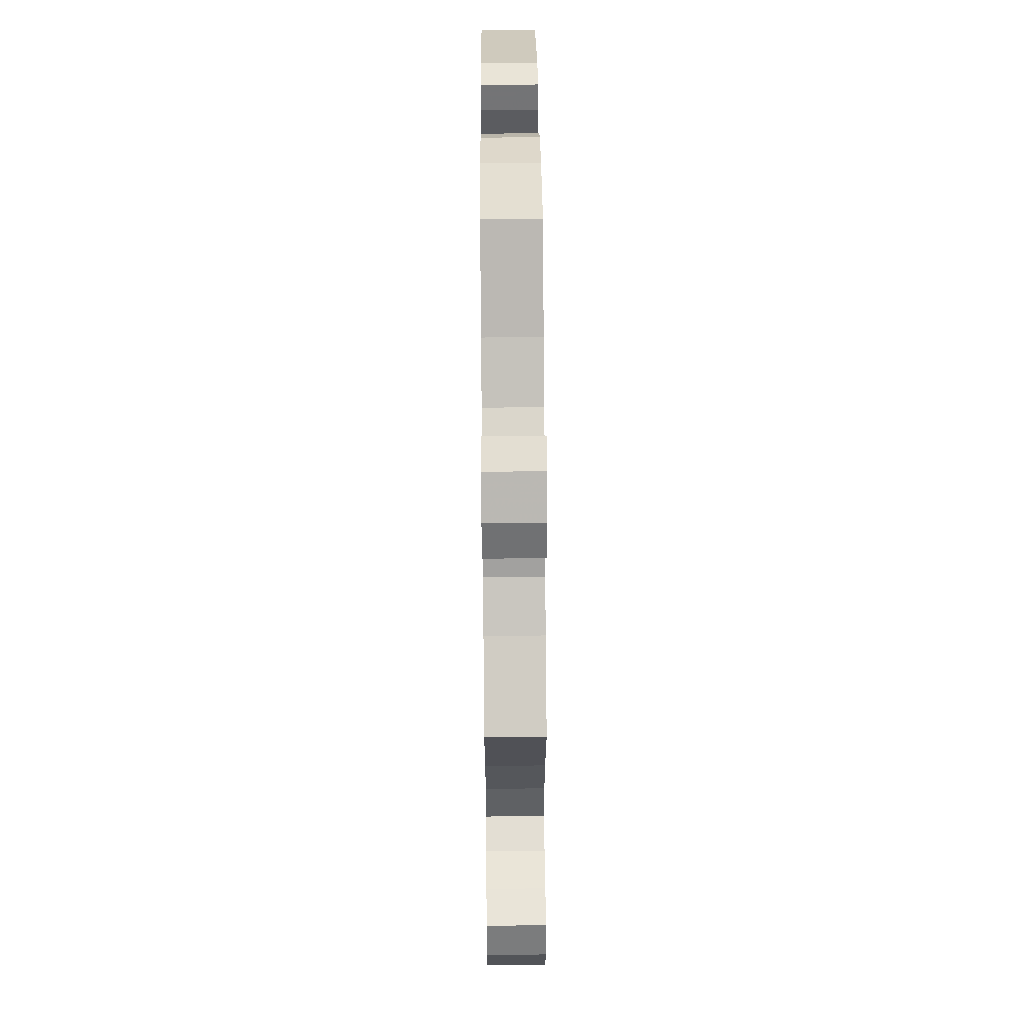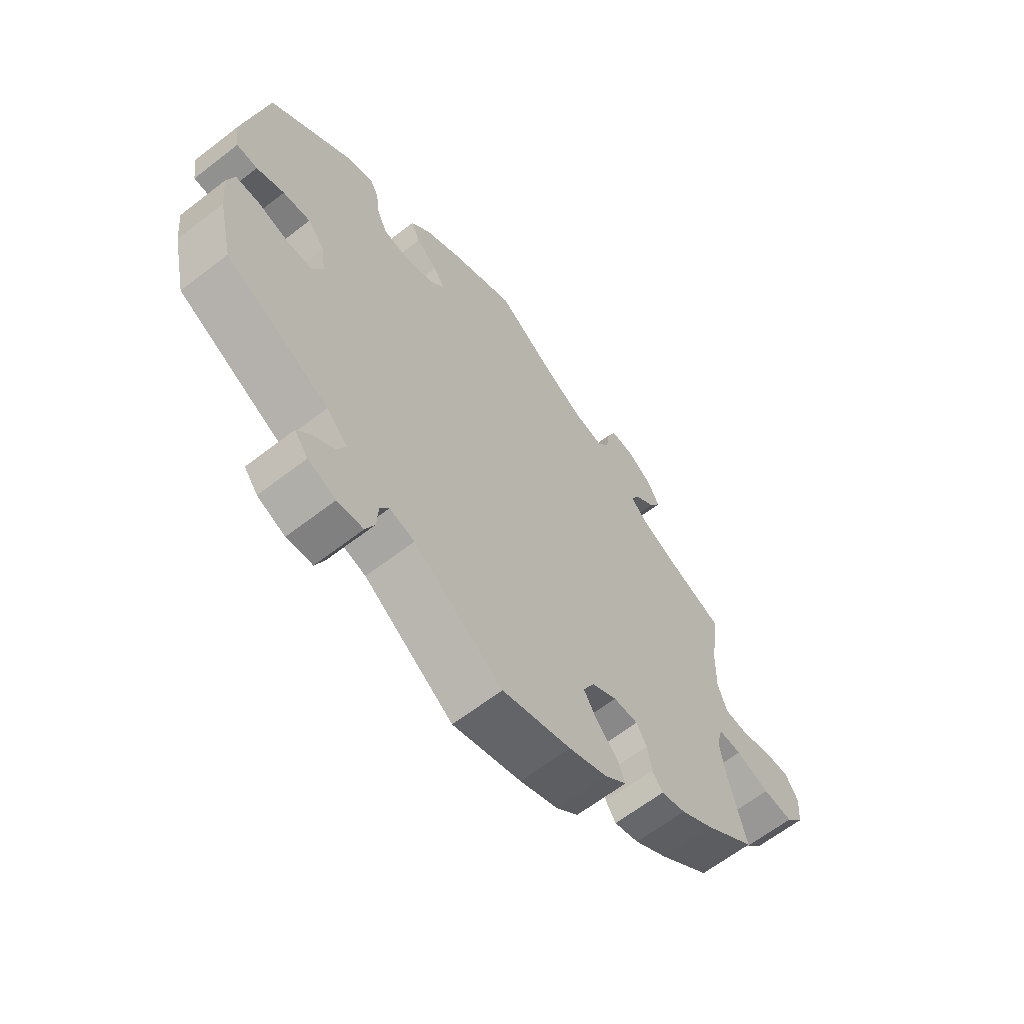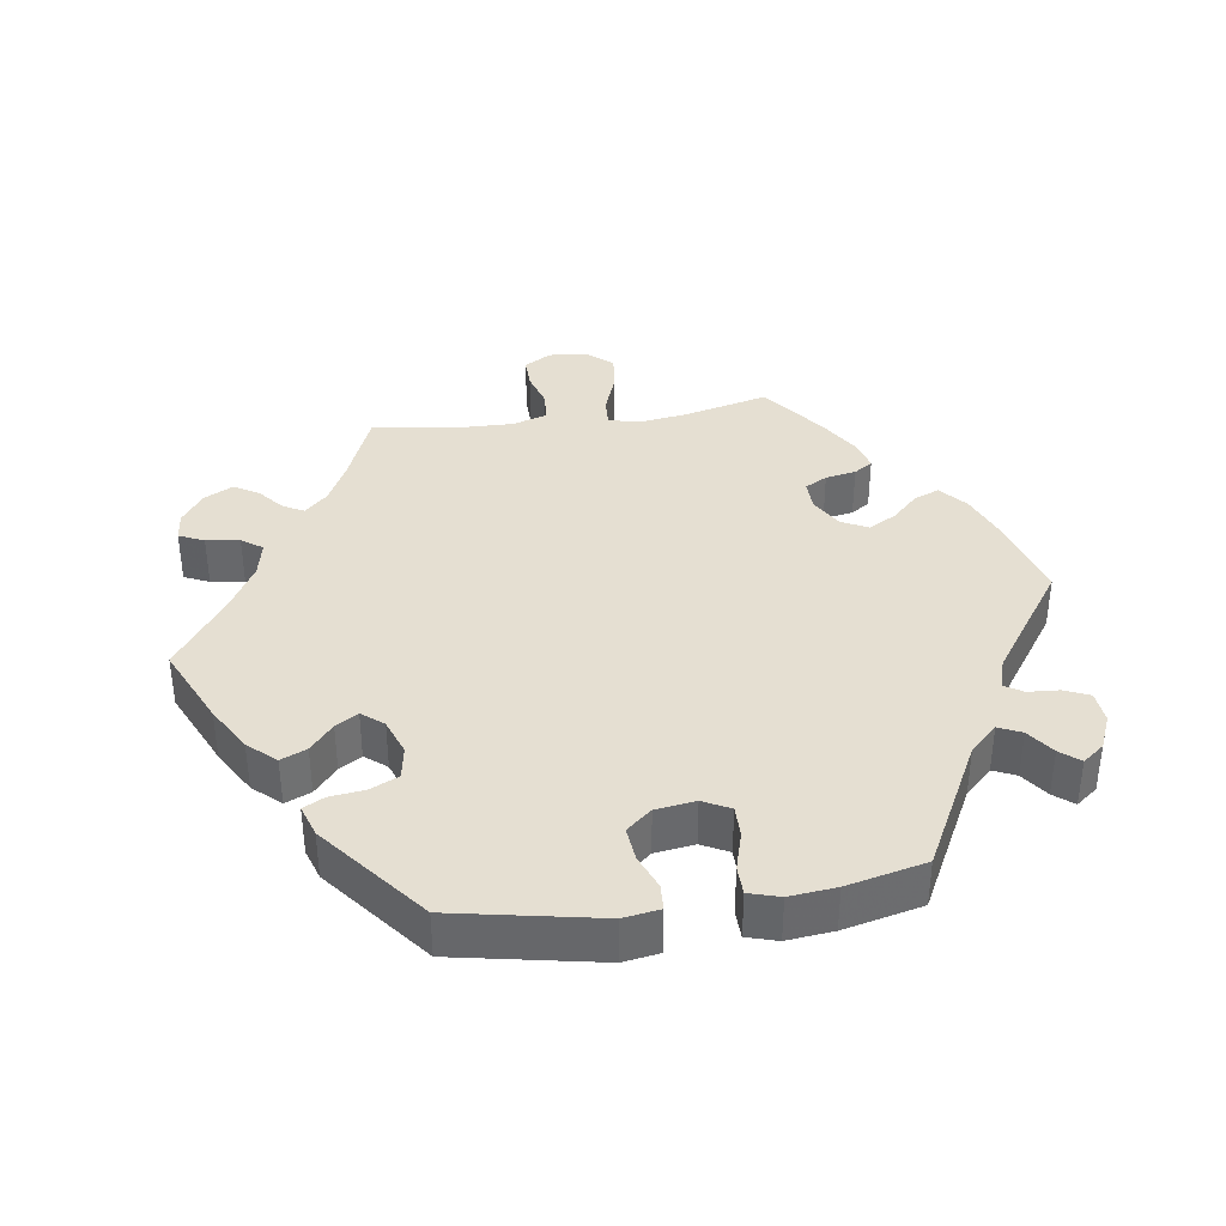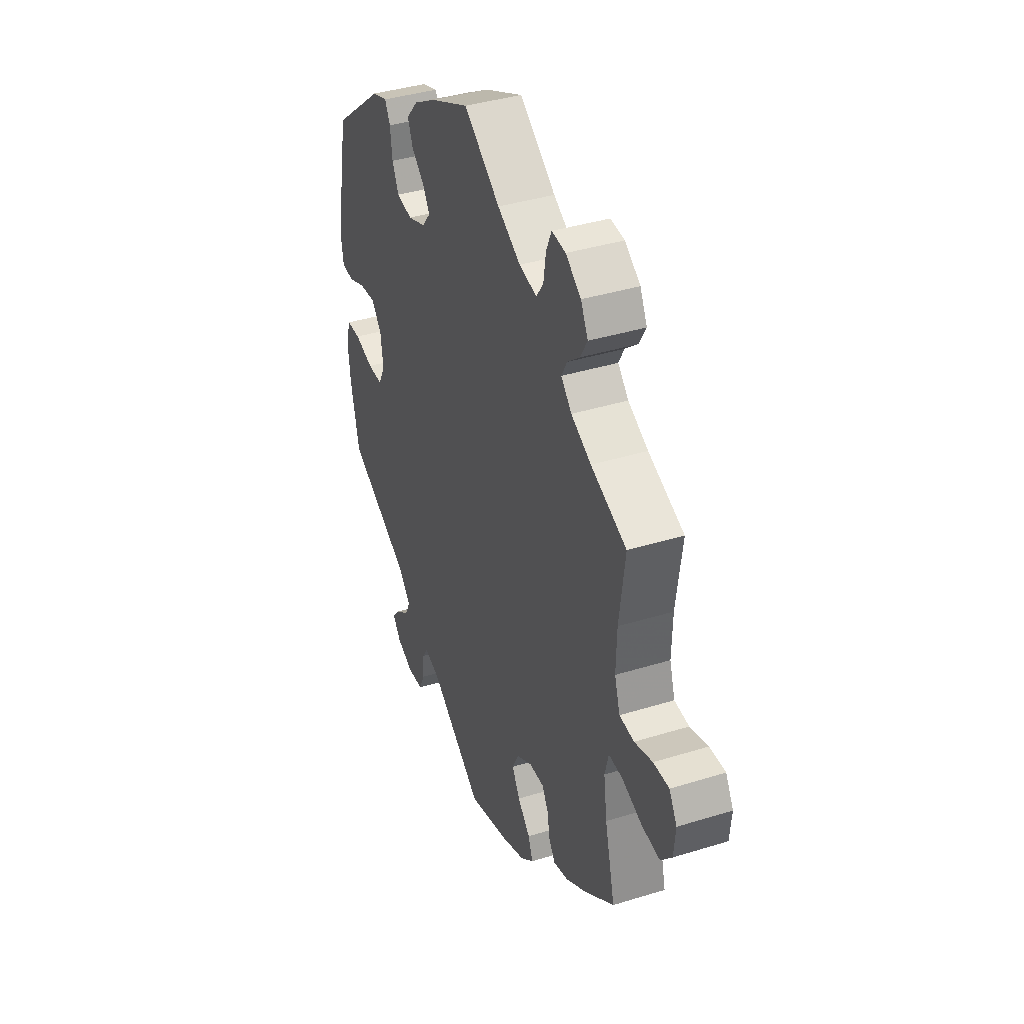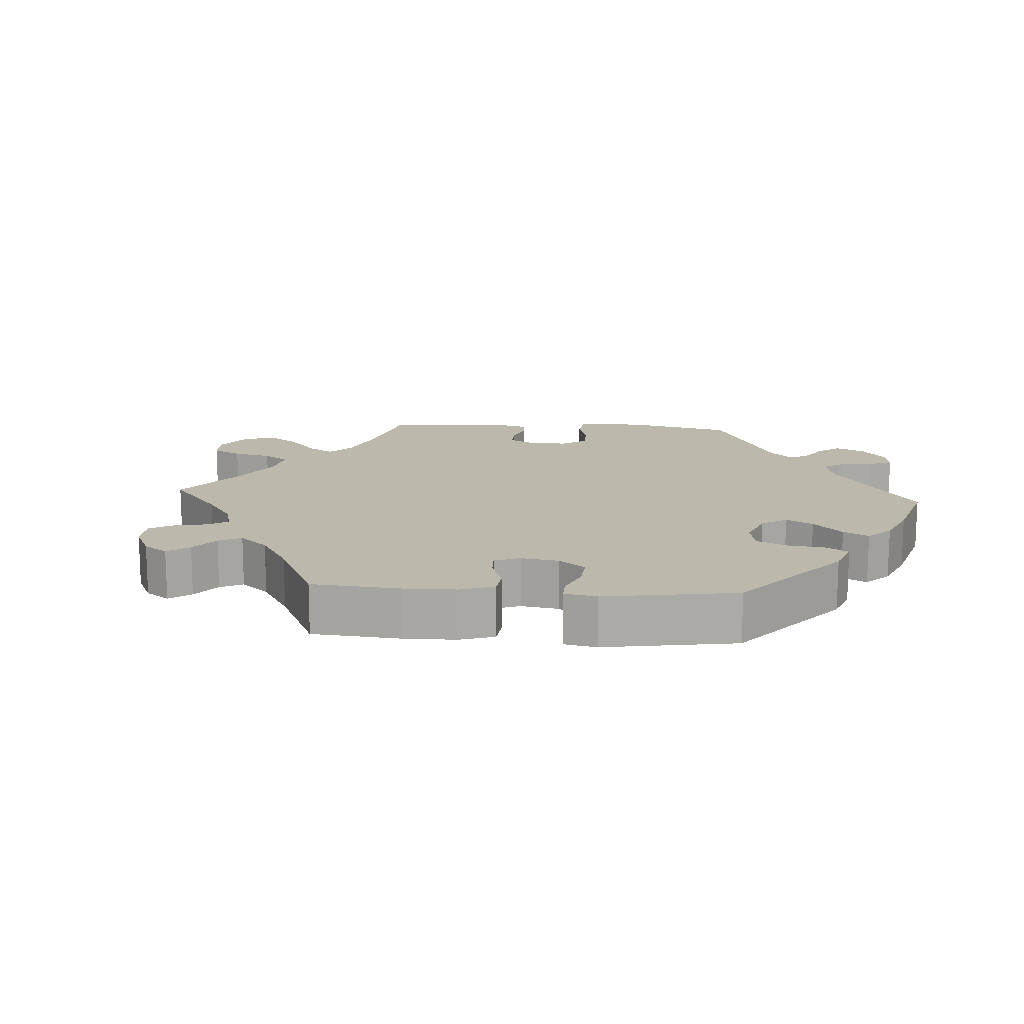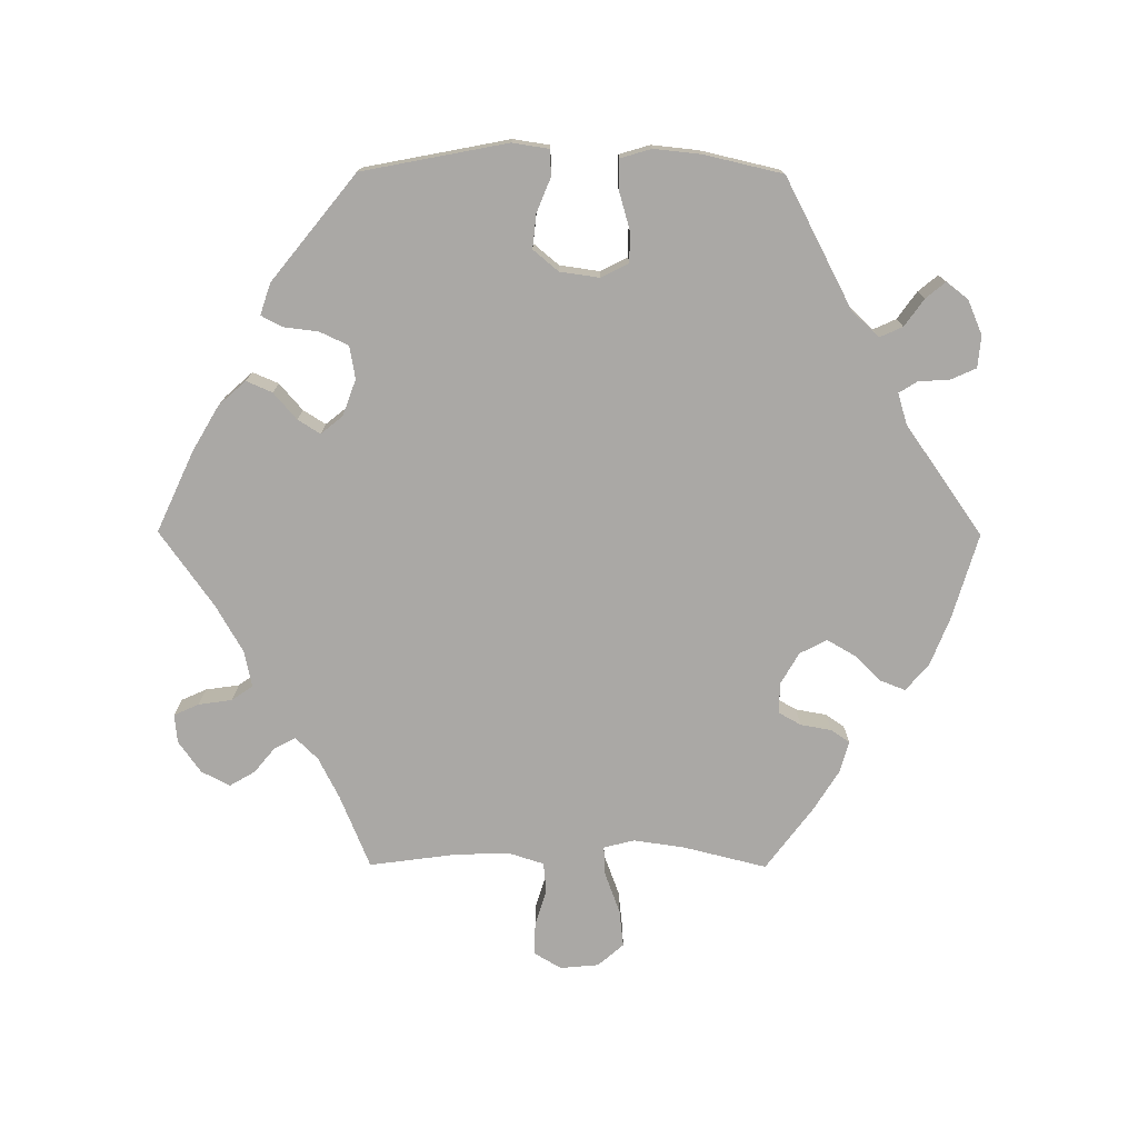
<metadata>
{"format":"obj","ext":"obj","renderer":"f3d","projection":"perspective","resolution":1024,"background":"white","views":[{"elev":61.9,"azim":-90.5,"up":"+Z"},{"elev":-63.7,"azim":128.0,"up":"+Z"},{"elev":37.5,"azim":81.7,"up":"+Y"},{"elev":39.0,"azim":-111.2,"up":"+Z"},{"elev":14.7,"azim":33.9,"up":"+Y"},{"elev":-75.2,"azim":89.7,"up":"+Y"}]}
</metadata>
<code>
v -0.471 0.07 -0.168
v -0.461 0.07 -0.097
v -0.472 0.07 -0.053
v -0.513 0.07 -0.055
v -0.573 0.07 -0.077
v -0.626 0.07 -0.083
v -0.658 0.07 -0.046
v -0.663 0.07 0.009
v -0.64 0.07 0.048
v -0.594 0.07 0.047
v -0.541 0.07 0.031
v -0.498 0.07 0.035
v -0.482 0.07 0.085
v -0.484 0.07 0.162
v -0.501 0.07 0.288
v -0.396 0.07 0.331
v -0.337 0.07 0.361
v -0.306 0.07 0.393
v -0.322 0.07 0.423
v -0.358 0.07 0.453
v -0.379 0.07 0.489
v -0.358 0.07 0.53
v -0.313 0.07 0.562
v -0.272 0.07 0.566
v -0.256 0.07 0.53
v -0.249 0.07 0.482
v -0.228 0.07 0.452
v -0.176 0.07 0.463
v -0.108 0.07 0.502
v -0.001 0.07 0.578
v 0.114 0.07 0.525
v 0.179 0.07 0.487
v 0.214 0.07 0.448
v 0.198 0.07 0.411
v 0.16 0.07 0.378
v 0.14 0.07 0.346
v 0.165 0.07 0.315
v 0.217 0.07 0.296
v 0.264 0.07 0.304
v 0.283 0.07 0.345
v 0.289 0.07 0.395
v 0.305 0.07 0.425
v 0.35 0.07 0.41
v 0.5 0.07 0.289
v 0.54 0.07 0.081
v 0.532 0.07 0.029
v 0.495 0.07 0.027
v 0.446 0.07 0.047
v 0.397 0.07 0.052
v 0.367 0.07 0.016
v 0.359 0.07 -0.041
v 0.379 0.07 -0.08
v 0.423 0.07 -0.08
v 0.479 0.07 -0.064
v 0.52 0.07 -0.065
v 0.533 0.07 -0.109
v 0.526 0.07 -0.176
v 0.5 0.07 -0.289
v 0.316 0.07 -0.385
v 0.279 0.07 -0.424
v 0.294 0.07 -0.457
v 0.333 0.07 -0.485
v 0.356 0.07 -0.513
v 0.332 0.07 -0.544
v 0.283 0.07 -0.565
v 0.237 0.07 -0.561
v 0.221 0.07 -0.525
v 0.218 0.07 -0.48
v 0.202 0.07 -0.454
v 0.158 0.07 -0.467
v 0 0.07 -0.578
v -0.122 0.07 -0.542
v -0.19 0.07 -0.515
v -0.229 0.07 -0.482
v -0.215 0.07 -0.446
v -0.178 0.07 -0.408
v -0.155 0.07 -0.368
v -0.175 0.07 -0.329
v -0.22 0.07 -0.303
v -0.264 0.07 -0.302
v -0.282 0.07 -0.334
v -0.29 0.07 -0.378
v -0.308 0.07 -0.405
v -0.352 0.07 -0.393
v -0.41 0.07 -0.357
v -0.501 0.07 -0.289
v -0.471 0 -0.168
v -0.461 0 -0.097
v -0.472 0 -0.053
v -0.513 0 -0.055
v -0.573 0 -0.077
v -0.626 0 -0.083
v -0.658 0 -0.046
v -0.663 0 0.009
v -0.64 0 0.048
v -0.594 0 0.047
v -0.541 0 0.031
v -0.498 0 0.035
v -0.482 0 0.085
v -0.484 0 0.162
v -0.501 0 0.288
v -0.396 0 0.331
v -0.337 0 0.361
v -0.306 0 0.393
v -0.322 0 0.423
v -0.358 0 0.453
v -0.379 0 0.489
v -0.358 0 0.53
v -0.313 0 0.562
v -0.272 0 0.566
v -0.256 0 0.53
v -0.249 0 0.482
v -0.228 0 0.452
v -0.176 0 0.463
v -0.108 0 0.502
v -0.001 0 0.578
v 0.114 0 0.525
v 0.179 0 0.487
v 0.214 0 0.448
v 0.198 0 0.411
v 0.16 0 0.378
v 0.14 0 0.346
v 0.165 0 0.315
v 0.217 0 0.296
v 0.264 0 0.304
v 0.283 0 0.345
v 0.289 0 0.395
v 0.305 0 0.425
v 0.35 0 0.41
v 0.5 0 0.289
v 0.54 0 0.081
v 0.532 0 0.029
v 0.495 0 0.027
v 0.446 0 0.047
v 0.397 0 0.052
v 0.367 0 0.016
v 0.359 0 -0.041
v 0.379 0 -0.08
v 0.423 0 -0.08
v 0.479 0 -0.064
v 0.52 0 -0.065
v 0.533 0 -0.109
v 0.526 0 -0.176
v 0.5 0 -0.289
v 0.316 0 -0.385
v 0.279 0 -0.424
v 0.294 0 -0.457
v 0.333 0 -0.485
v 0.356 0 -0.513
v 0.332 0 -0.544
v 0.283 0 -0.565
v 0.237 0 -0.561
v 0.221 0 -0.525
v 0.218 0 -0.48
v 0.202 0 -0.454
v 0.158 0 -0.467
v 0 0 -0.578
v -0.122 0 -0.542
v -0.19 0 -0.515
v -0.229 0 -0.482
v -0.215 0 -0.446
v -0.178 0 -0.408
v -0.155 0 -0.368
v -0.175 0 -0.329
v -0.22 0 -0.303
v -0.264 0 -0.302
v -0.282 0 -0.334
v -0.29 0 -0.378
v -0.308 0 -0.405
v -0.352 0 -0.393
v -0.41 0 -0.357
v -0.501 0 -0.289
f 85 86 1
f 84 85 1 2
f 81 82 83 84
f 80 81 84 2
f 79 80 2 3
f 78 79 3
f 73 74 75 76
f 73 76 77
f 70 71 72 73
f 69 70 73 77
f 65 66 67 68
f 65 68 69
f 64 65 69
f 61 62 63 64
f 60 61 64 69
f 59 60 69 77
f 53 54 55 56
f 52 53 56 57
f 45 46 47 48
f 45 48 49
f 44 45 49
f 43 44 49 50
f 40 41 42 43
f 39 40 43 50
f 32 33 34 35
f 32 35 36
f 29 30 31 32
f 28 29 32 36
f 27 28 36 37
f 23 24 25 26
f 23 26 27
f 22 23 27
f 19 20 21 22
f 18 19 22 27
f 17 18 27 37
f 14 15 16
f 13 14 16 17
f 12 13 17 37
f 8 9 10 11
f 8 11 12
f 7 8 12
f 4 5 6 7
f 3 4 7 12
f 78 3 12 37
f 52 57 58 59
f 51 52 59 77
f 38 39 50 51
f 51 77 78
f 37 38 51 78
f 87 172 171
f 88 87 171 170
f 170 169 168 167
f 88 170 167 166
f 89 88 166 165
f 89 165 164
f 162 161 160 159
f 163 162 159
f 159 158 157 156
f 163 159 156 155
f 154 153 152 151
f 155 154 151
f 155 151 150
f 150 149 148 147
f 155 150 147 146
f 163 155 146 145
f 142 141 140 139
f 143 142 139 138
f 134 133 132 131
f 135 134 131
f 135 131 130
f 136 135 130 129
f 129 128 127 126
f 136 129 126 125
f 121 120 119 118
f 122 121 118
f 118 117 116 115
f 122 118 115 114
f 123 122 114 113
f 112 111 110 109
f 113 112 109
f 113 109 108
f 108 107 106 105
f 113 108 105 104
f 123 113 104 103
f 102 101 100
f 103 102 100 99
f 123 103 99 98
f 97 96 95 94
f 98 97 94
f 98 94 93
f 93 92 91 90
f 98 93 90 89
f 123 98 89 164
f 145 144 143 138
f 163 145 138 137
f 137 136 125 124
f 164 163 137
f 164 137 124 123
f 1 87 88 2
f 2 88 89 3
f 3 89 90 4
f 4 90 91 5
f 5 91 92 6
f 6 92 93 7
f 7 93 94 8
f 8 94 95 9
f 9 95 96 10
f 10 96 97 11
f 11 97 98 12
f 12 98 99 13
f 13 99 100 14
f 14 100 101 15
f 15 101 102 16
f 16 102 103 17
f 17 103 104 18
f 18 104 105 19
f 19 105 106 20
f 20 106 107 21
f 21 107 108 22
f 22 108 109 23
f 23 109 110 24
f 24 110 111 25
f 25 111 112 26
f 26 112 113 27
f 27 113 114 28
f 28 114 115 29
f 29 115 116 30
f 30 116 117 31
f 31 117 118 32
f 32 118 119 33
f 33 119 120 34
f 34 120 121 35
f 35 121 122 36
f 36 122 123 37
f 37 123 124 38
f 38 124 125 39
f 39 125 126 40
f 40 126 127 41
f 41 127 128 42
f 42 128 129 43
f 43 129 130 44
f 44 130 131 45
f 45 131 132 46
f 46 132 133 47
f 47 133 134 48
f 48 134 135 49
f 49 135 136 50
f 50 136 137 51
f 51 137 138 52
f 52 138 139 53
f 53 139 140 54
f 54 140 141 55
f 55 141 142 56
f 56 142 143 57
f 57 143 144 58
f 58 144 145 59
f 59 145 146 60
f 60 146 147 61
f 61 147 148 62
f 62 148 149 63
f 63 149 150 64
f 64 150 151 65
f 65 151 152 66
f 66 152 153 67
f 67 153 154 68
f 68 154 155 69
f 69 155 156 70
f 70 156 157 71
f 71 157 158 72
f 72 158 159 73
f 73 159 160 74
f 74 160 161 75
f 75 161 162 76
f 76 162 163 77
f 77 163 164 78
f 78 164 165 79
f 79 165 166 80
f 80 166 167 81
f 81 167 168 82
f 82 168 169 83
f 83 169 170 84
f 84 170 171 85
f 85 171 172 86
f 86 172 87 1

</code>
